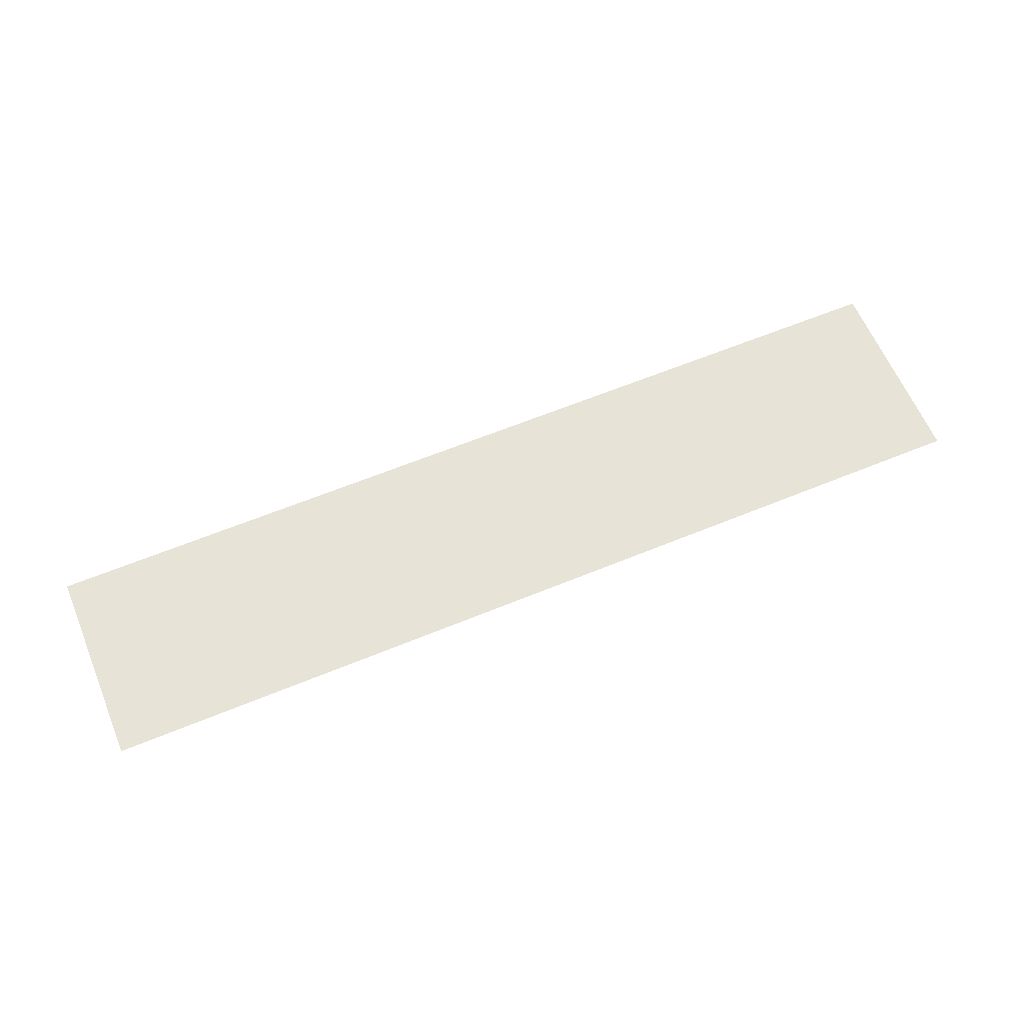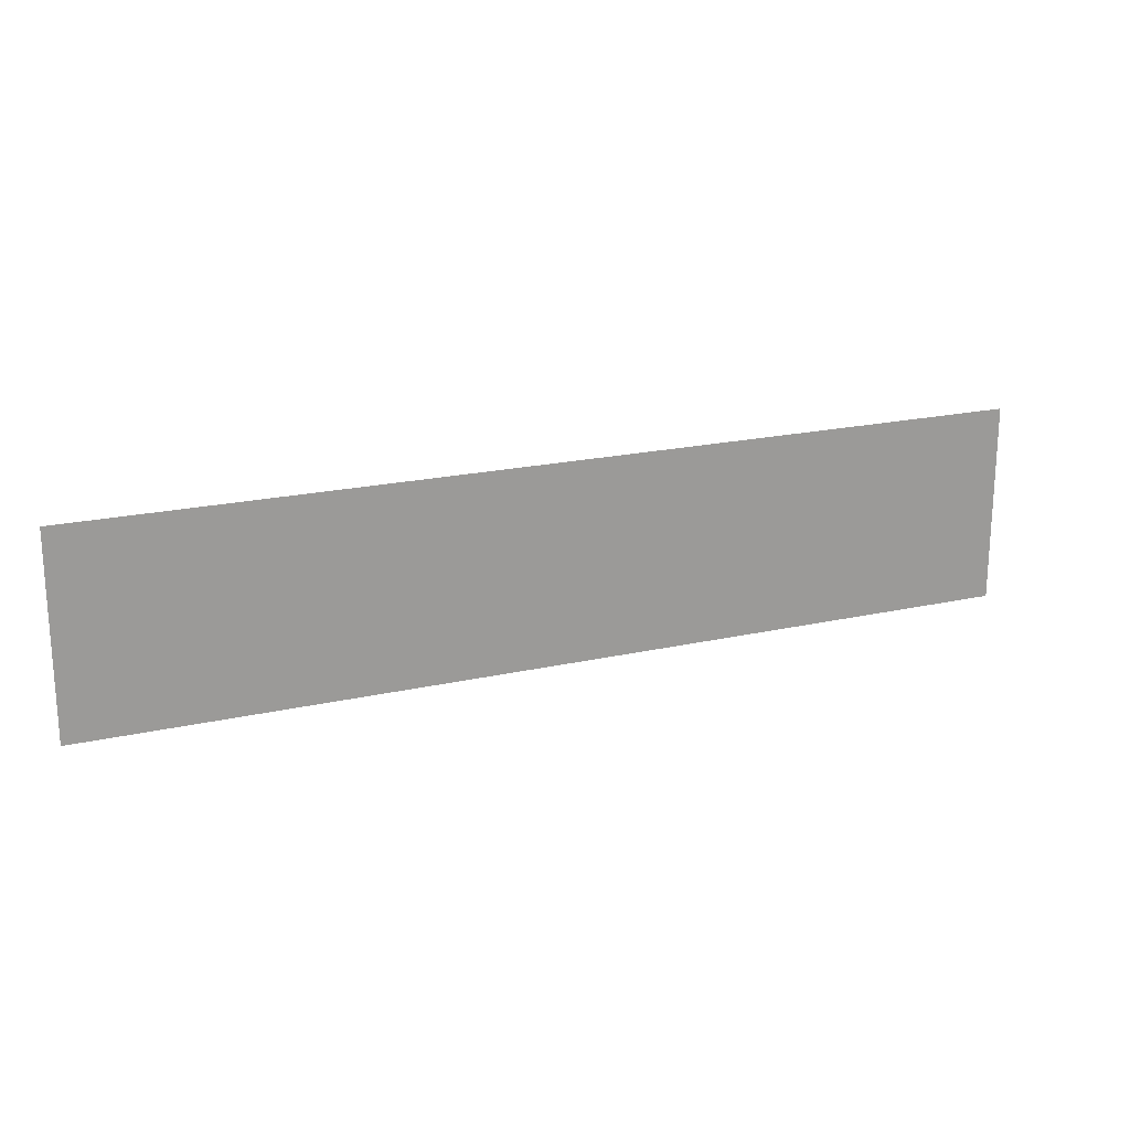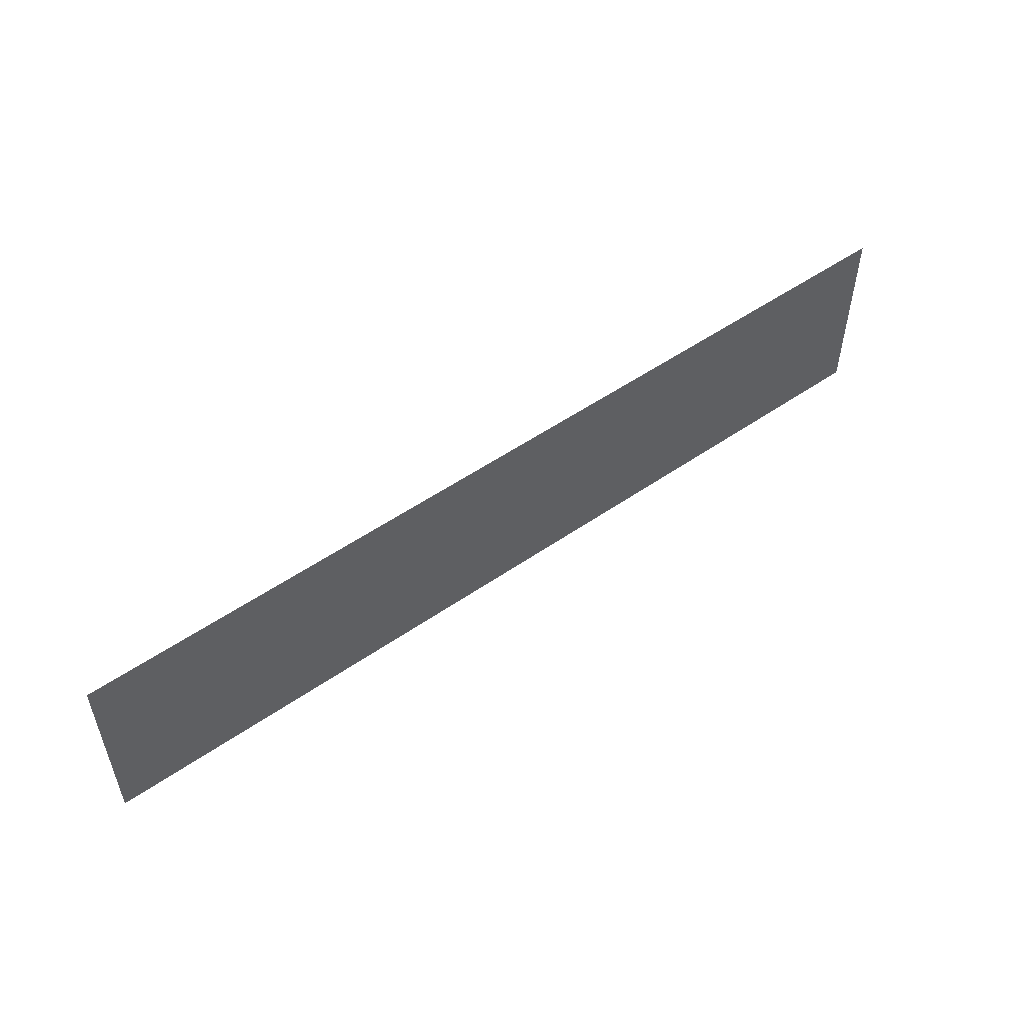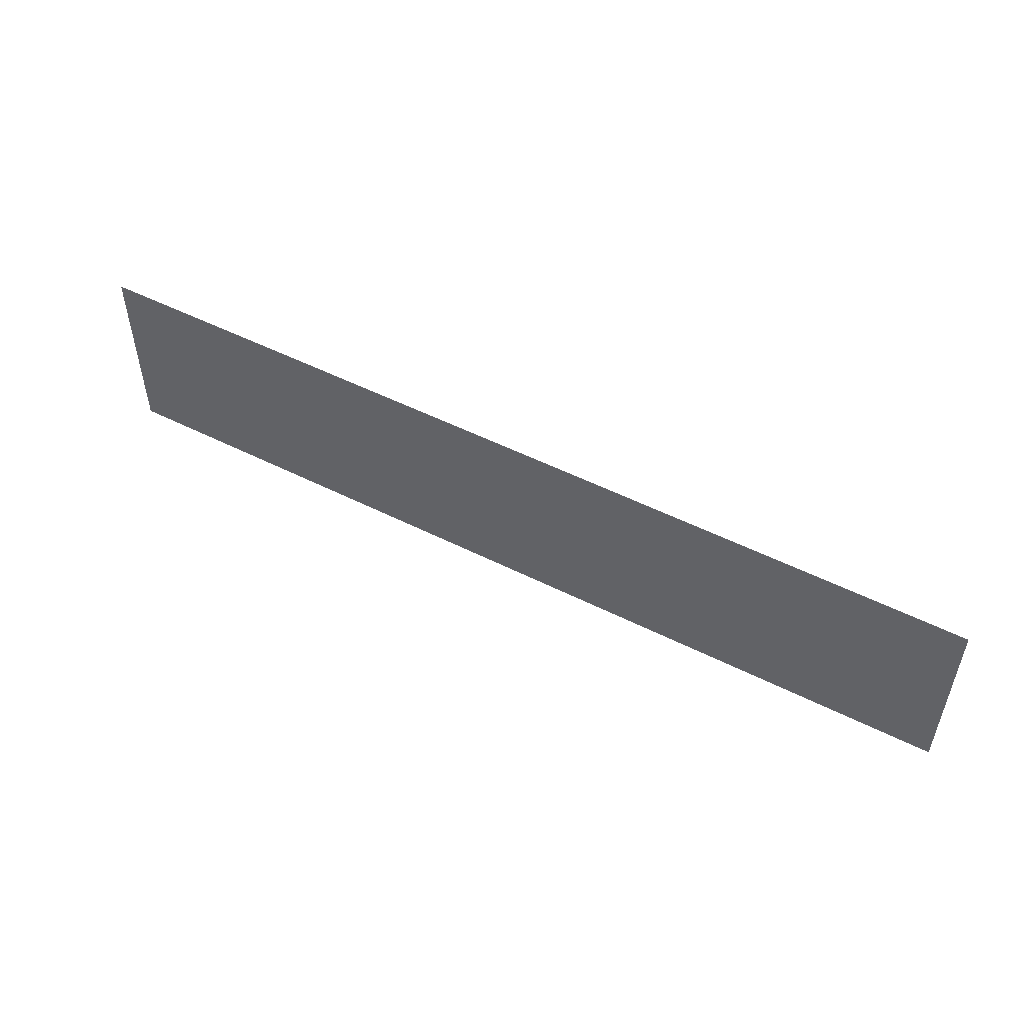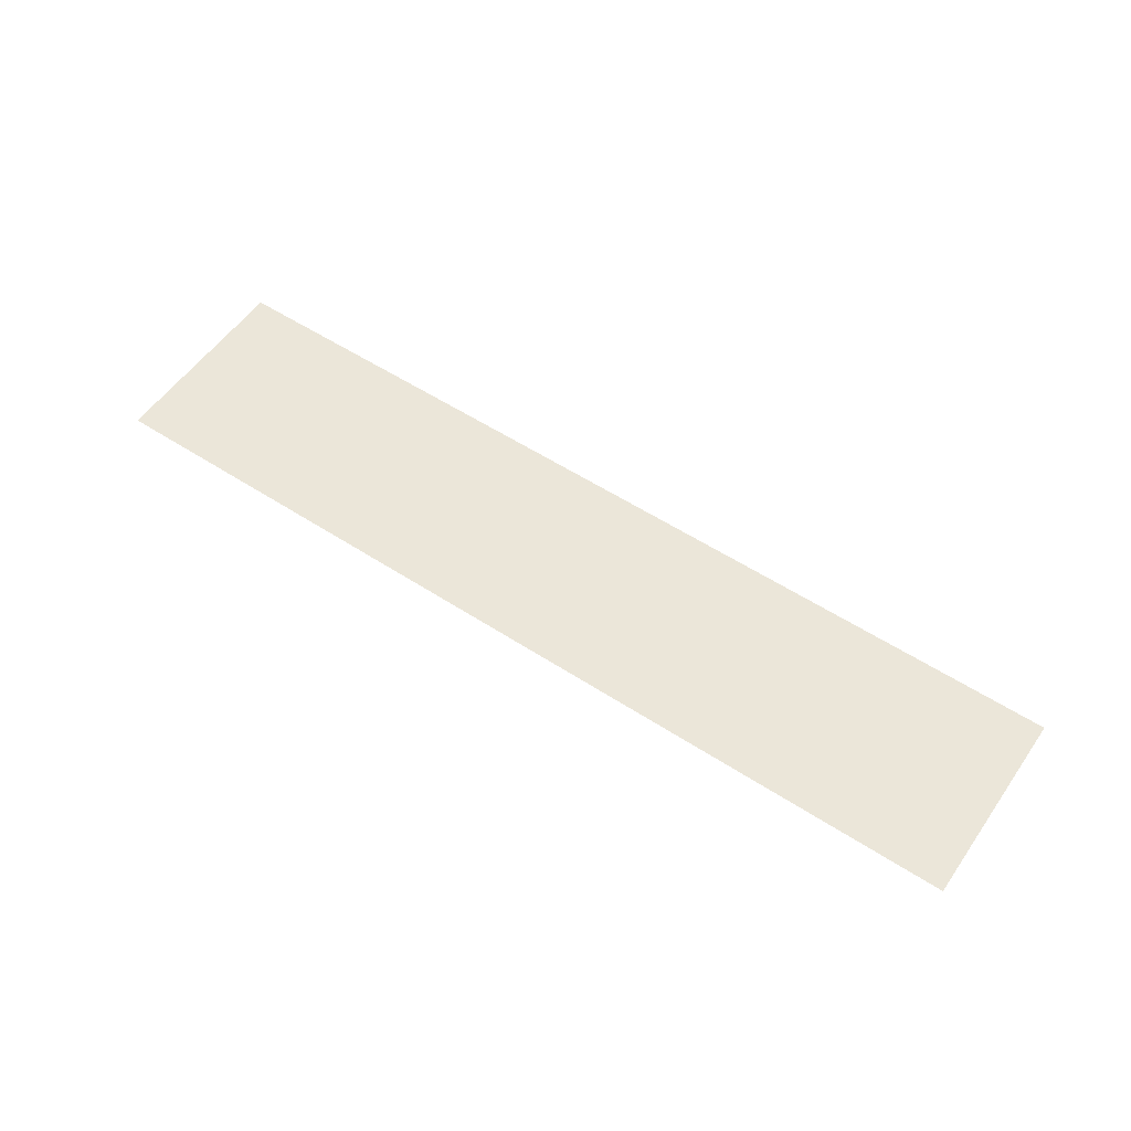
<metadata>
{"format":"obj","ext":"obj","renderer":"f3d","projection":"perspective","resolution":1024,"background":"white","views":[{"elev":62.2,"azim":157.3,"up":"+Y"},{"elev":20.0,"azim":-22.7,"up":"+Z"},{"elev":52.6,"azim":-36.7,"up":"+Z"},{"elev":52.1,"azim":28.5,"up":"+Z"},{"elev":55.3,"azim":34.4,"up":"+Y"}]}
</metadata>
<code>
v  -33.4 -34.87 10.67
v  -33.4 -34.87 13.97
v  -48.97 -34.87 10.67
v  -48.97 -34.87 13.97
g FL4_19
f 2 4 3
f 3 1 2

</code>
